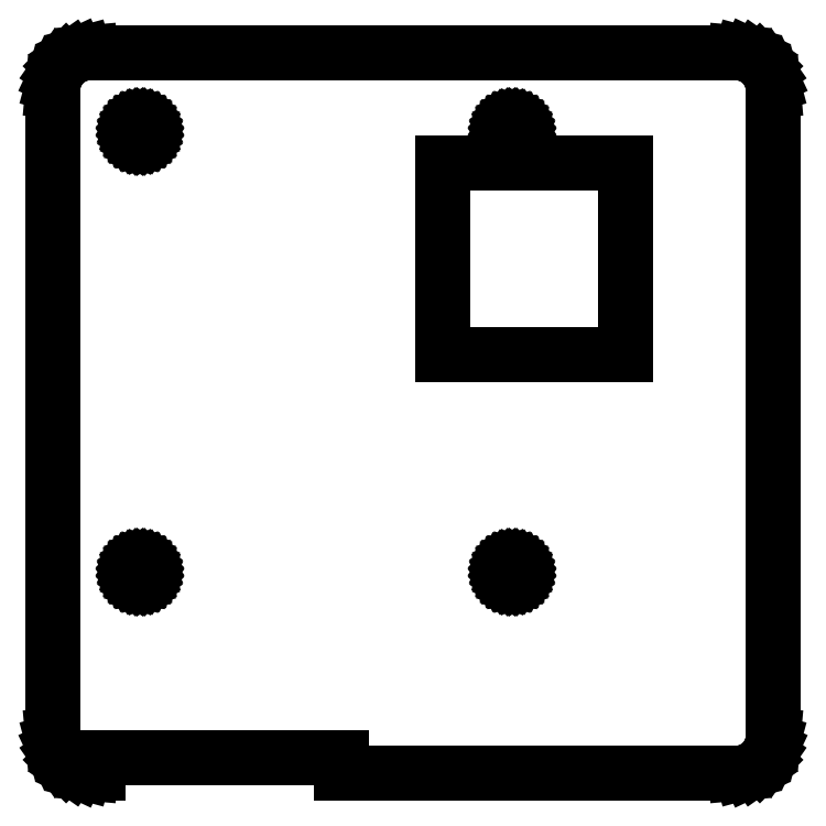
<metadata>
{"format":"dxf","ext":"dxf","renderer":"ezdxf+matplotlib","layout":"modelspace","background":"white","min_lineweight":24,"dpi":150}
</metadata>
<code>
0
SECTION
2
ENTITIES
0
LINE
8
0
10
6
20
2
11
38
21
2
0
LINE
8
0
10
38
20
2
11
38
21
0
0
LINE
8
0
10
38
20
0
11
89.9
21
0
0
LINE
8
0
10
89.9
20
0
11
90.77
21
0.07596
0
LINE
8
0
10
90.77
20
0.07596
11
91.61
21
0.3015
0
LINE
8
0
10
91.61
20
0.3015
11
92.4
21
0.6699
0
LINE
8
0
10
92.4
20
0.6699
11
93.11
21
1.17
0
LINE
8
0
10
93.11
20
1.17
11
93.73
21
1.786
0
LINE
8
0
10
93.73
20
1.786
11
94.23
21
2.5
0
LINE
8
0
10
94.23
20
2.5
11
94.6
21
3.29
0
LINE
8
0
10
94.6
20
3.29
11
94.82
21
4.132
0
LINE
8
0
10
94.82
20
4.132
11
94.9
21
5
0
LINE
8
0
10
94.9
20
5
11
94.9
21
89.9
0
LINE
8
0
10
94.9
20
89.9
11
94.82
21
90.77
0
LINE
8
0
10
94.82
20
90.77
11
94.6
21
91.61
0
LINE
8
0
10
94.6
20
91.61
11
94.23
21
92.4
0
LINE
8
0
10
94.23
20
92.4
11
93.73
21
93.11
0
LINE
8
0
10
93.73
20
93.11
11
93.11
21
93.73
0
LINE
8
0
10
93.11
20
93.73
11
92.4
21
94.23
0
LINE
8
0
10
92.4
20
94.23
11
91.61
21
94.6
0
LINE
8
0
10
91.61
20
94.6
11
90.77
21
94.82
0
LINE
8
0
10
90.77
20
94.82
11
89.9
21
94.9
0
LINE
8
0
10
89.9
20
94.9
11
5
21
94.9
0
LINE
8
0
10
5
20
94.9
11
4.132
21
94.82
0
LINE
8
0
10
4.132
20
94.82
11
3.29
21
94.6
0
LINE
8
0
10
3.29
20
94.6
11
2.5
21
94.23
0
LINE
8
0
10
2.5
20
94.23
11
1.786
21
93.73
0
LINE
8
0
10
1.786
20
93.73
11
1.17
21
93.11
0
LINE
8
0
10
1.17
20
93.11
11
0.6699
21
92.4
0
LINE
8
0
10
0.6699
20
92.4
11
0.3015
21
91.61
0
LINE
8
0
10
0.3015
20
91.61
11
0.07596
21
90.77
0
LINE
8
0
10
0.07596
20
90.77
11
0
21
89.9
0
LINE
8
0
10
0
20
89.9
11
0
21
5
0
LINE
8
0
10
0
20
5
11
0.07596
21
4.132
0
LINE
8
0
10
0.07596
20
4.132
11
0.3015
21
3.29
0
LINE
8
0
10
0.3015
20
3.29
11
0.6699
21
2.5
0
LINE
8
0
10
0.6699
20
2.5
11
1.17
21
1.786
0
LINE
8
0
10
1.17
20
1.786
11
1.786
21
1.17
0
LINE
8
0
10
1.786
20
1.17
11
2.5
21
0.6699
0
LINE
8
0
10
2.5
20
0.6699
11
3.29
21
0.3015
0
LINE
8
0
10
3.29
20
0.3015
11
4.132
21
0.07596
0
LINE
8
0
10
4.132
20
0.07596
11
5
21
0
0
LINE
8
0
10
5
20
0
11
6
21
0
0
LINE
8
0
10
6
20
0
11
6
21
2
0
LINE
8
0
10
11.34
20
83.56
11
11.18
21
83.61
0
LINE
8
0
10
11.18
20
83.61
11
11.03
21
83.68
0
LINE
8
0
10
11.03
20
83.68
11
10.89
21
83.77
0
LINE
8
0
10
10.89
20
83.77
11
10.77
21
83.89
0
LINE
8
0
10
10.77
20
83.89
11
10.68
21
84.03
0
LINE
8
0
10
10.68
20
84.03
11
10.61
21
84.18
0
LINE
8
0
10
10.61
20
84.18
11
10.56
21
84.33
0
LINE
8
0
10
10.56
20
84.33
11
10.55
21
84.5
0
LINE
8
0
10
10.55
20
84.5
11
10.56
21
84.67
0
LINE
8
0
10
10.56
20
84.67
11
10.61
21
84.82
0
LINE
8
0
10
10.61
20
84.82
11
10.68
21
84.97
0
LINE
8
0
10
10.68
20
84.97
11
10.77
21
85.11
0
LINE
8
0
10
10.77
20
85.11
11
10.89
21
85.23
0
LINE
8
0
10
10.89
20
85.23
11
11.03
21
85.32
0
LINE
8
0
10
11.03
20
85.32
11
11.18
21
85.39
0
LINE
8
0
10
11.18
20
85.39
11
11.34
21
85.44
0
LINE
8
0
10
11.34
20
85.44
11
11.5
21
85.45
0
LINE
8
0
10
11.5
20
85.45
11
11.66
21
85.44
0
LINE
8
0
10
11.66
20
85.44
11
11.82
21
85.39
0
LINE
8
0
10
11.82
20
85.39
11
11.97
21
85.32
0
LINE
8
0
10
11.97
20
85.32
11
12.11
21
85.23
0
LINE
8
0
10
12.11
20
85.23
11
12.23
21
85.11
0
LINE
8
0
10
12.23
20
85.11
11
12.32
21
84.97
0
LINE
8
0
10
12.32
20
84.97
11
12.39
21
84.82
0
LINE
8
0
10
12.39
20
84.82
11
12.44
21
84.67
0
LINE
8
0
10
12.44
20
84.67
11
12.45
21
84.5
0
LINE
8
0
10
12.45
20
84.5
11
12.44
21
84.33
0
LINE
8
0
10
12.44
20
84.33
11
12.39
21
84.18
0
LINE
8
0
10
12.39
20
84.18
11
12.32
21
84.03
0
LINE
8
0
10
12.32
20
84.03
11
12.23
21
83.89
0
LINE
8
0
10
12.23
20
83.89
11
12.11
21
83.77
0
LINE
8
0
10
12.11
20
83.77
11
11.97
21
83.68
0
LINE
8
0
10
11.97
20
83.68
11
11.82
21
83.61
0
LINE
8
0
10
11.82
20
83.61
11
11.66
21
83.56
0
LINE
8
0
10
11.66
20
83.56
11
11.5
21
83.55
0
LINE
8
0
10
11.5
20
83.55
11
11.34
21
83.56
0
LINE
8
0
10
60.34
20
83.56
11
60.18
21
83.61
0
LINE
8
0
10
60.18
20
83.61
11
60.02
21
83.68
0
LINE
8
0
10
60.02
20
83.68
11
59.89
21
83.77
0
LINE
8
0
10
59.89
20
83.77
11
59.77
21
83.89
0
LINE
8
0
10
59.77
20
83.89
11
59.68
21
84.03
0
LINE
8
0
10
59.68
20
84.03
11
59.61
21
84.18
0
LINE
8
0
10
59.61
20
84.18
11
59.56
21
84.33
0
LINE
8
0
10
59.56
20
84.33
11
59.55
21
84.5
0
LINE
8
0
10
59.55
20
84.5
11
59.56
21
84.67
0
LINE
8
0
10
59.56
20
84.67
11
59.61
21
84.82
0
LINE
8
0
10
59.61
20
84.82
11
59.68
21
84.97
0
LINE
8
0
10
59.68
20
84.97
11
59.77
21
85.11
0
LINE
8
0
10
59.77
20
85.11
11
59.89
21
85.23
0
LINE
8
0
10
59.89
20
85.23
11
60.02
21
85.32
0
LINE
8
0
10
60.02
20
85.32
11
60.18
21
85.39
0
LINE
8
0
10
60.18
20
85.39
11
60.34
21
85.44
0
LINE
8
0
10
60.34
20
85.44
11
60.5
21
85.45
0
LINE
8
0
10
60.5
20
85.45
11
60.66
21
85.44
0
LINE
8
0
10
60.66
20
85.44
11
60.82
21
85.39
0
LINE
8
0
10
60.82
20
85.39
11
60.98
21
85.32
0
LINE
8
0
10
60.98
20
85.32
11
61.11
21
85.23
0
LINE
8
0
10
61.11
20
85.23
11
61.23
21
85.11
0
LINE
8
0
10
61.23
20
85.11
11
61.32
21
84.97
0
LINE
8
0
10
61.32
20
84.97
11
61.39
21
84.82
0
LINE
8
0
10
61.39
20
84.82
11
61.44
21
84.67
0
LINE
8
0
10
61.44
20
84.67
11
61.45
21
84.5
0
LINE
8
0
10
61.45
20
84.5
11
61.44
21
84.33
0
LINE
8
0
10
61.44
20
84.33
11
61.39
21
84.18
0
LINE
8
0
10
61.39
20
84.18
11
61.32
21
84.03
0
LINE
8
0
10
61.32
20
84.03
11
61.23
21
83.89
0
LINE
8
0
10
61.23
20
83.89
11
61.11
21
83.77
0
LINE
8
0
10
61.11
20
83.77
11
60.98
21
83.68
0
LINE
8
0
10
60.98
20
83.68
11
60.82
21
83.61
0
LINE
8
0
10
60.82
20
83.61
11
60.66
21
83.56
0
LINE
8
0
10
60.66
20
83.56
11
60.5
21
83.55
0
LINE
8
0
10
60.5
20
83.55
11
60.34
21
83.56
0
LINE
8
0
10
51.3
20
55.2
11
51.3
21
80.4
0
LINE
8
0
10
51.3
20
80.4
11
75.4
21
80.4
0
LINE
8
0
10
75.4
20
80.4
11
75.4
21
55.2
0
LINE
8
0
10
75.4
20
55.2
11
51.3
21
55.2
0
LINE
8
0
10
11.34
20
25.56
11
11.18
21
25.61
0
LINE
8
0
10
11.18
20
25.61
11
11.03
21
25.68
0
LINE
8
0
10
11.03
20
25.68
11
10.89
21
25.77
0
LINE
8
0
10
10.89
20
25.77
11
10.77
21
25.89
0
LINE
8
0
10
10.77
20
25.89
11
10.68
21
26.02
0
LINE
8
0
10
10.68
20
26.02
11
10.61
21
26.18
0
LINE
8
0
10
10.61
20
26.18
11
10.56
21
26.34
0
LINE
8
0
10
10.56
20
26.34
11
10.55
21
26.5
0
LINE
8
0
10
10.55
20
26.5
11
10.56
21
26.66
0
LINE
8
0
10
10.56
20
26.66
11
10.61
21
26.82
0
LINE
8
0
10
10.61
20
26.82
11
10.68
21
26.98
0
LINE
8
0
10
10.68
20
26.98
11
10.77
21
27.11
0
LINE
8
0
10
10.77
20
27.11
11
10.89
21
27.23
0
LINE
8
0
10
10.89
20
27.23
11
11.03
21
27.32
0
LINE
8
0
10
11.03
20
27.32
11
11.18
21
27.39
0
LINE
8
0
10
11.18
20
27.39
11
11.34
21
27.44
0
LINE
8
0
10
11.34
20
27.44
11
11.5
21
27.45
0
LINE
8
0
10
11.5
20
27.45
11
11.66
21
27.44
0
LINE
8
0
10
11.66
20
27.44
11
11.82
21
27.39
0
LINE
8
0
10
11.82
20
27.39
11
11.97
21
27.32
0
LINE
8
0
10
11.97
20
27.32
11
12.11
21
27.23
0
LINE
8
0
10
12.11
20
27.23
11
12.23
21
27.11
0
LINE
8
0
10
12.23
20
27.11
11
12.32
21
26.98
0
LINE
8
0
10
12.32
20
26.98
11
12.39
21
26.82
0
LINE
8
0
10
12.39
20
26.82
11
12.44
21
26.66
0
LINE
8
0
10
12.44
20
26.66
11
12.45
21
26.5
0
LINE
8
0
10
12.45
20
26.5
11
12.44
21
26.34
0
LINE
8
0
10
12.44
20
26.34
11
12.39
21
26.18
0
LINE
8
0
10
12.39
20
26.18
11
12.32
21
26.02
0
LINE
8
0
10
12.32
20
26.02
11
12.23
21
25.89
0
LINE
8
0
10
12.23
20
25.89
11
12.11
21
25.77
0
LINE
8
0
10
12.11
20
25.77
11
11.97
21
25.68
0
LINE
8
0
10
11.97
20
25.68
11
11.82
21
25.61
0
LINE
8
0
10
11.82
20
25.61
11
11.66
21
25.56
0
LINE
8
0
10
11.66
20
25.56
11
11.5
21
25.55
0
LINE
8
0
10
11.5
20
25.55
11
11.34
21
25.56
0
LINE
8
0
10
60.34
20
25.56
11
60.18
21
25.61
0
LINE
8
0
10
60.18
20
25.61
11
60.02
21
25.68
0
LINE
8
0
10
60.02
20
25.68
11
59.89
21
25.77
0
LINE
8
0
10
59.89
20
25.77
11
59.77
21
25.89
0
LINE
8
0
10
59.77
20
25.89
11
59.68
21
26.02
0
LINE
8
0
10
59.68
20
26.02
11
59.61
21
26.18
0
LINE
8
0
10
59.61
20
26.18
11
59.56
21
26.34
0
LINE
8
0
10
59.56
20
26.34
11
59.55
21
26.5
0
LINE
8
0
10
59.55
20
26.5
11
59.56
21
26.66
0
LINE
8
0
10
59.56
20
26.66
11
59.61
21
26.82
0
LINE
8
0
10
59.61
20
26.82
11
59.68
21
26.98
0
LINE
8
0
10
59.68
20
26.98
11
59.77
21
27.11
0
LINE
8
0
10
59.77
20
27.11
11
59.89
21
27.23
0
LINE
8
0
10
59.89
20
27.23
11
60.02
21
27.32
0
LINE
8
0
10
60.02
20
27.32
11
60.18
21
27.39
0
LINE
8
0
10
60.18
20
27.39
11
60.34
21
27.44
0
LINE
8
0
10
60.34
20
27.44
11
60.5
21
27.45
0
LINE
8
0
10
60.5
20
27.45
11
60.66
21
27.44
0
LINE
8
0
10
60.66
20
27.44
11
60.82
21
27.39
0
LINE
8
0
10
60.82
20
27.39
11
60.98
21
27.32
0
LINE
8
0
10
60.98
20
27.32
11
61.11
21
27.23
0
LINE
8
0
10
61.11
20
27.23
11
61.23
21
27.11
0
LINE
8
0
10
61.23
20
27.11
11
61.32
21
26.98
0
LINE
8
0
10
61.32
20
26.98
11
61.39
21
26.82
0
LINE
8
0
10
61.39
20
26.82
11
61.44
21
26.66
0
LINE
8
0
10
61.44
20
26.66
11
61.45
21
26.5
0
LINE
8
0
10
61.45
20
26.5
11
61.44
21
26.34
0
LINE
8
0
10
61.44
20
26.34
11
61.39
21
26.18
0
LINE
8
0
10
61.39
20
26.18
11
61.32
21
26.02
0
LINE
8
0
10
61.32
20
26.02
11
61.23
21
25.89
0
LINE
8
0
10
61.23
20
25.89
11
61.11
21
25.77
0
LINE
8
0
10
61.11
20
25.77
11
60.98
21
25.68
0
LINE
8
0
10
60.98
20
25.68
11
60.82
21
25.61
0
LINE
8
0
10
60.82
20
25.61
11
60.66
21
25.56
0
LINE
8
0
10
60.66
20
25.56
11
60.5
21
25.55
0
LINE
8
0
10
60.5
20
25.55
11
60.34
21
25.56
0
ENDSEC
0
EOF

</code>
